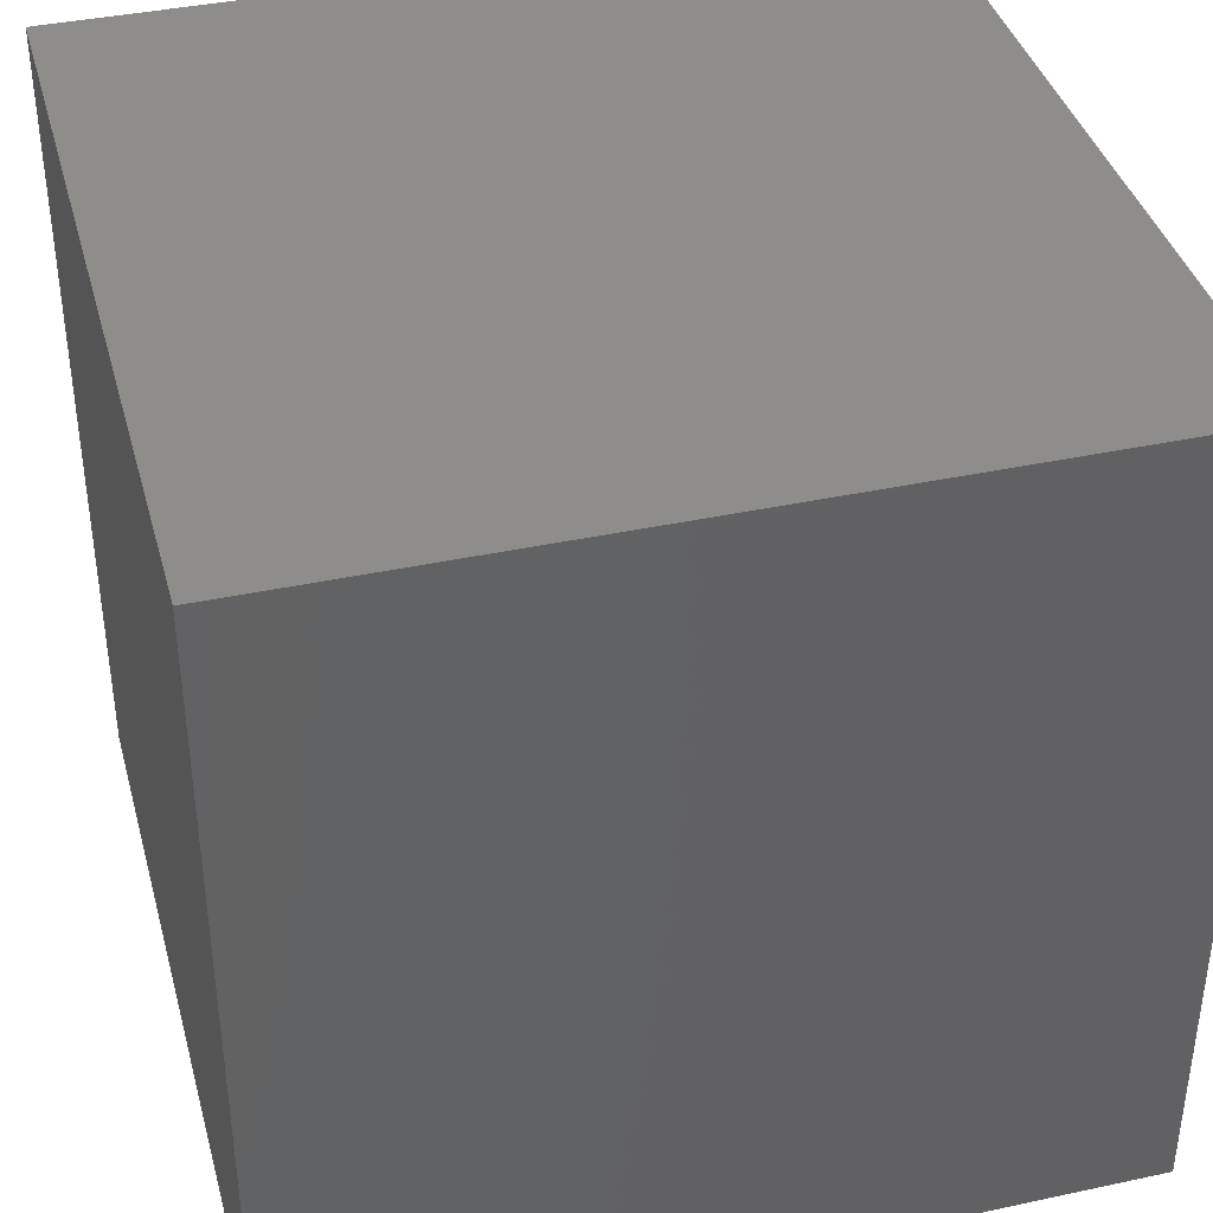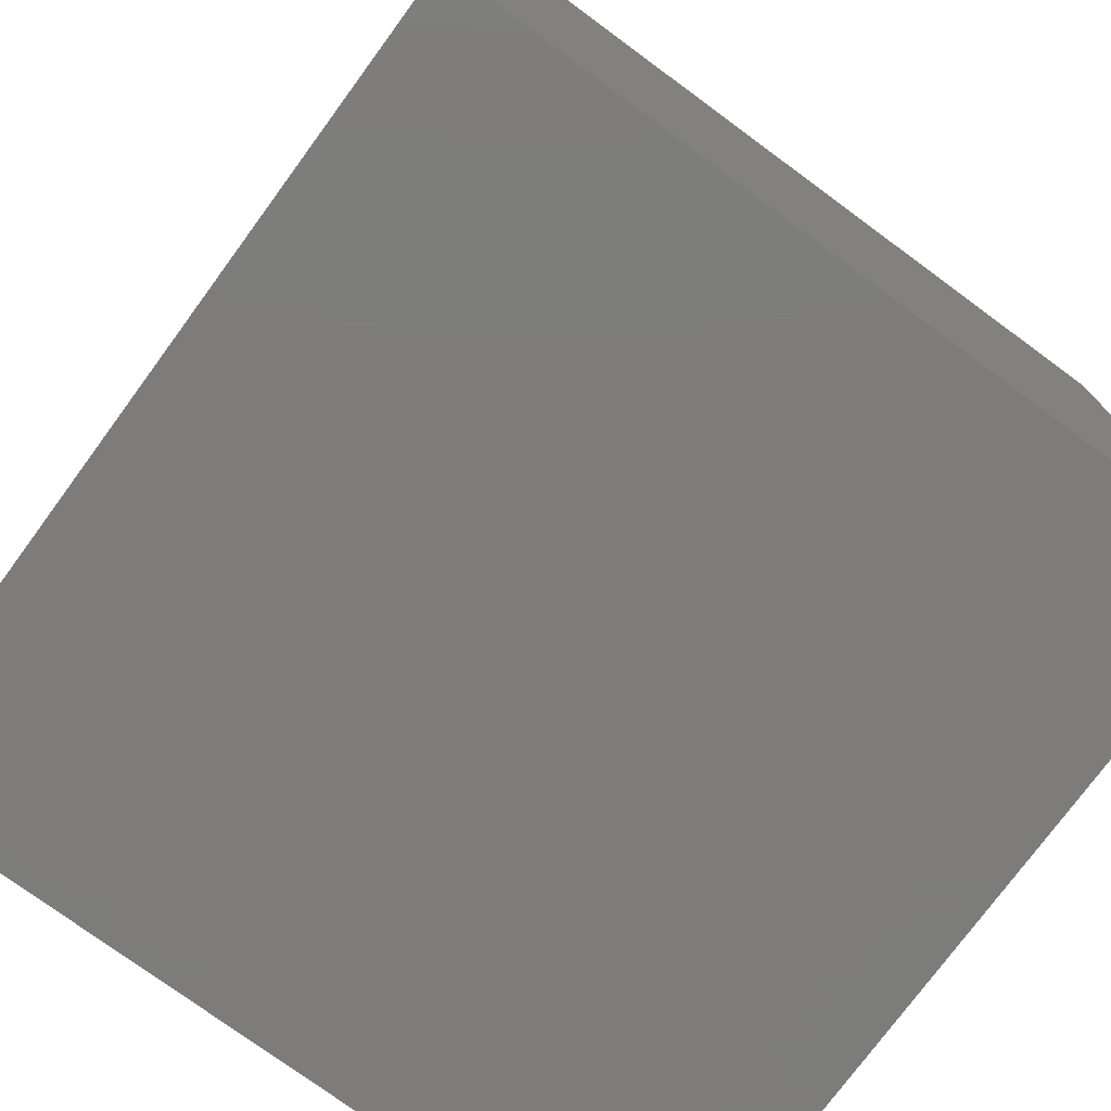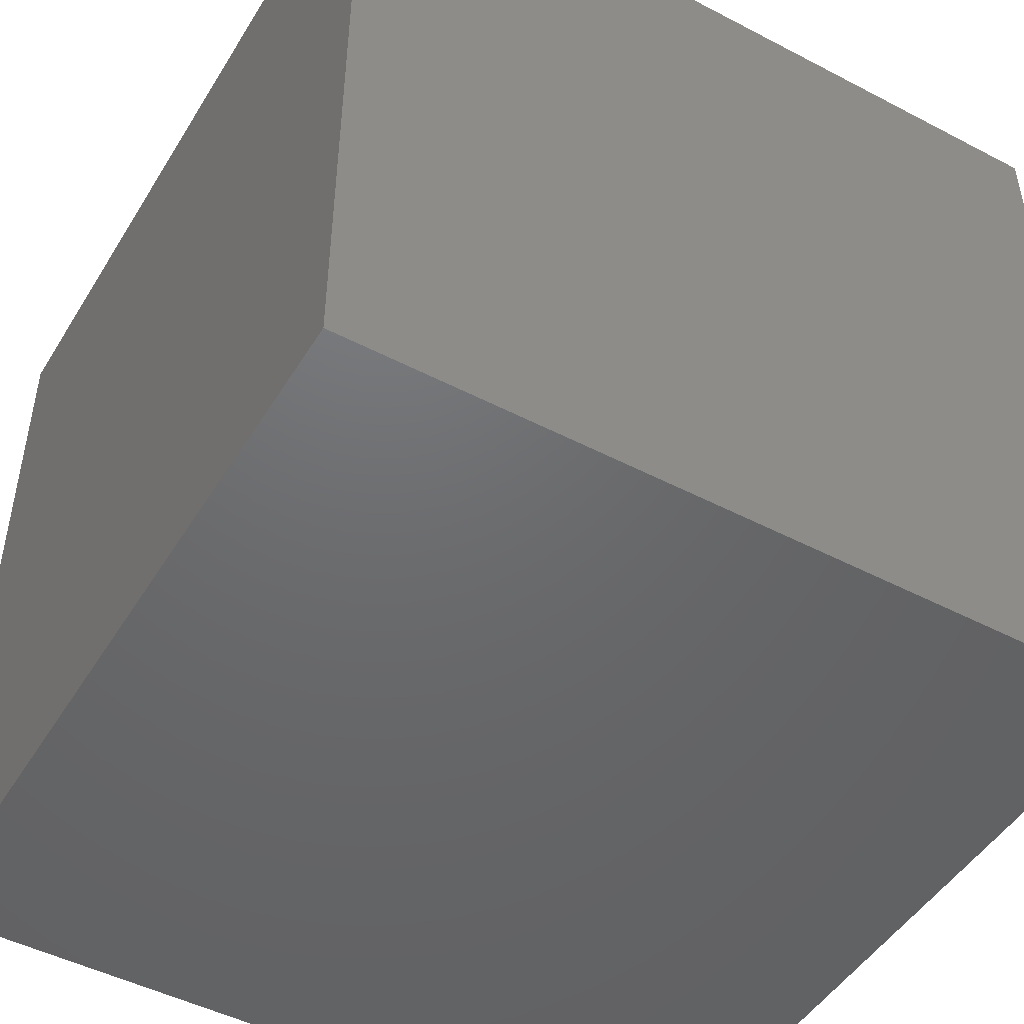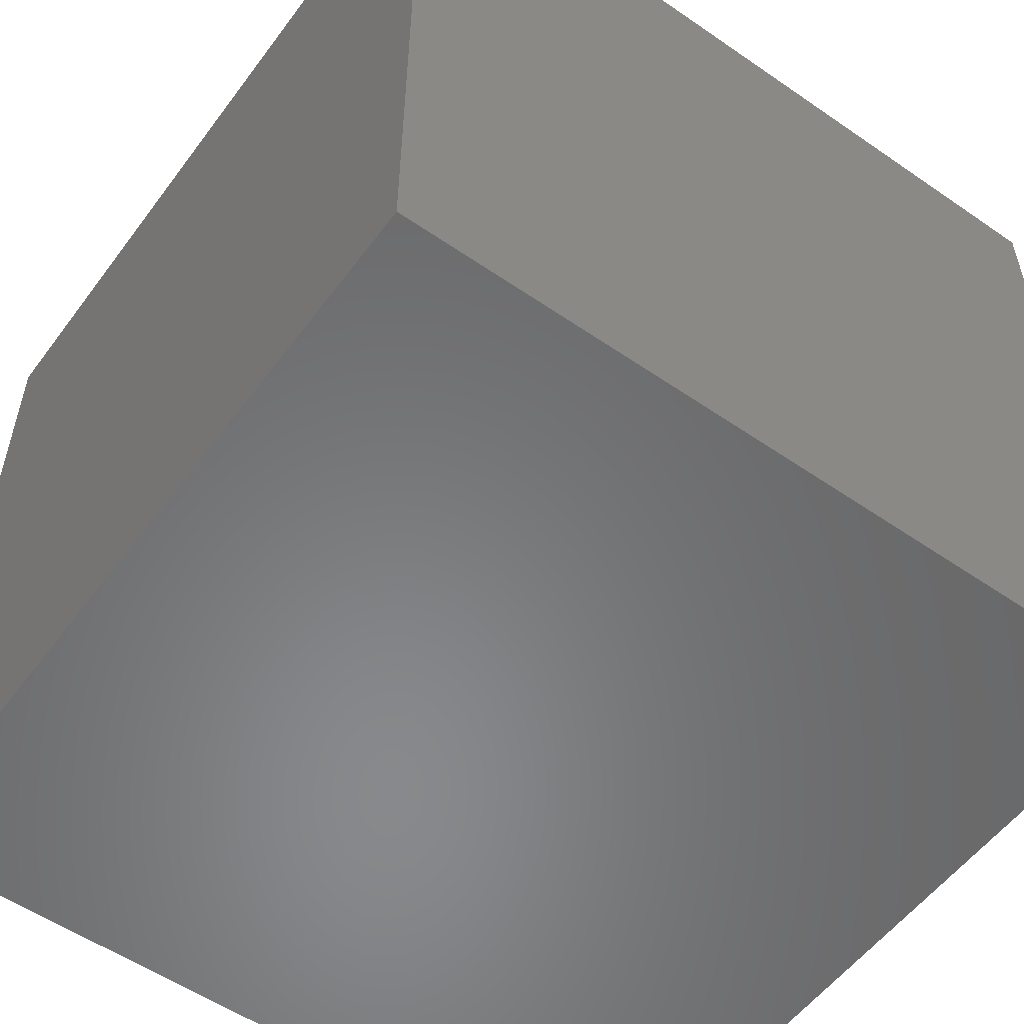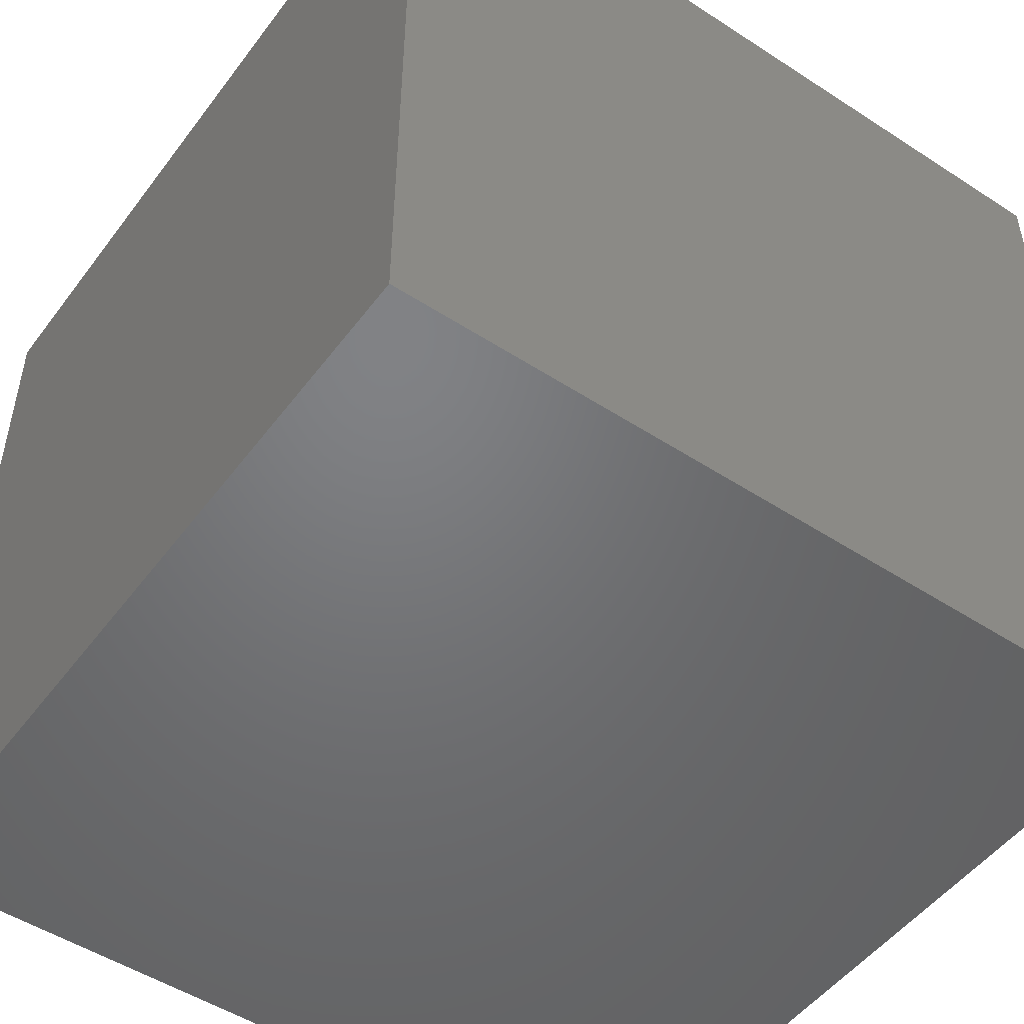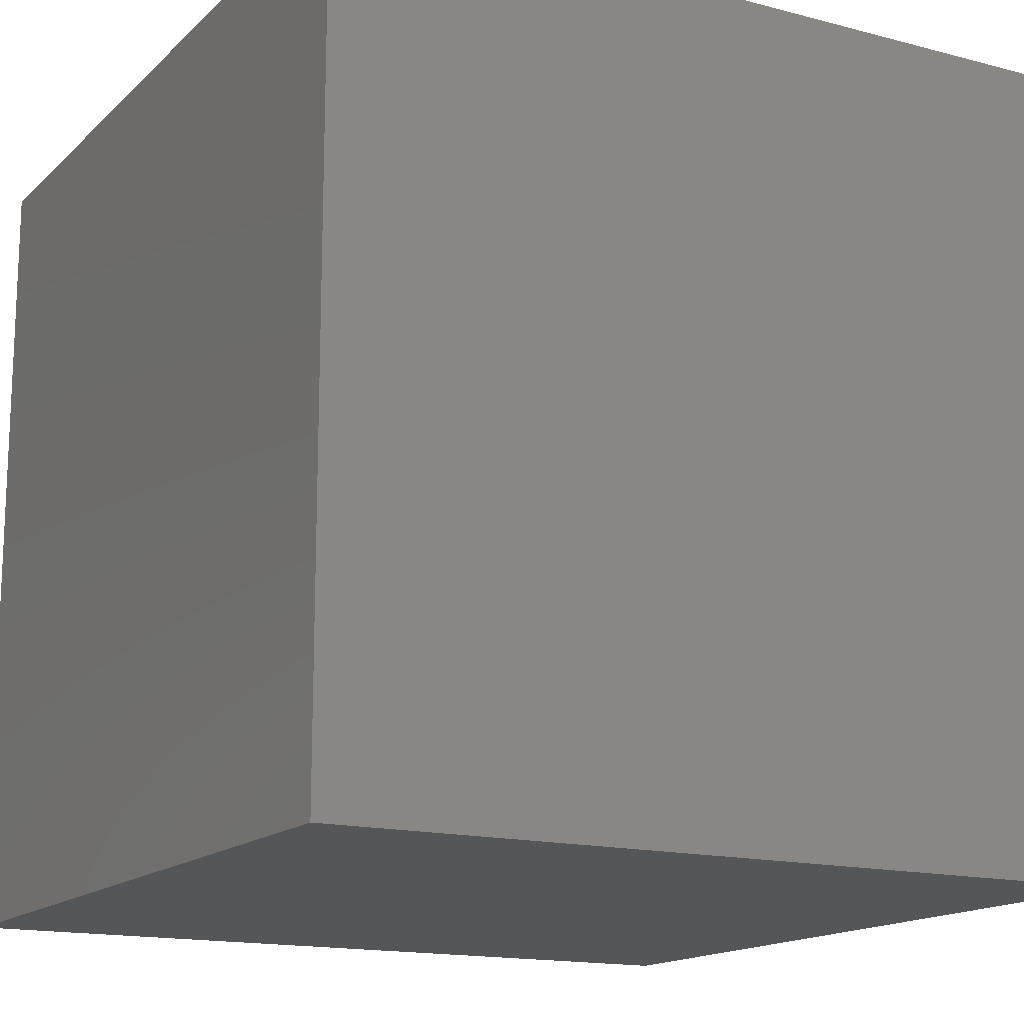
<metadata>
{"format":"stl","ext":"stl","renderer":"f3d","projection":"perspective","resolution":1024,"background":"white","views":[{"elev":39.2,"azim":165.0,"up":"+Z"},{"elev":-75.9,"azim":143.7,"up":"+Z"},{"elev":-48.1,"azim":149.7,"up":"+Y"},{"elev":-55.2,"azim":-126.0,"up":"+Y"},{"elev":-50.3,"azim":54.5,"up":"+Y"},{"elev":-15.5,"azim":151.0,"up":"+Z"}]}
</metadata>
<code>
# stl→obj: 8 verts, 12 faces
v 1 3 7
v 0 3 7
v 1 2 7
v 0 2 7
v 1 2 6
v 0 2 6
v 1 3 6
v 0 3 6
f 1 2 3
f 3 2 4
f 5 6 7
f 7 6 8
f 4 6 3
f 3 6 5
f 2 8 4
f 4 8 6
f 1 7 2
f 2 7 8
f 3 5 1
f 1 5 7

</code>
